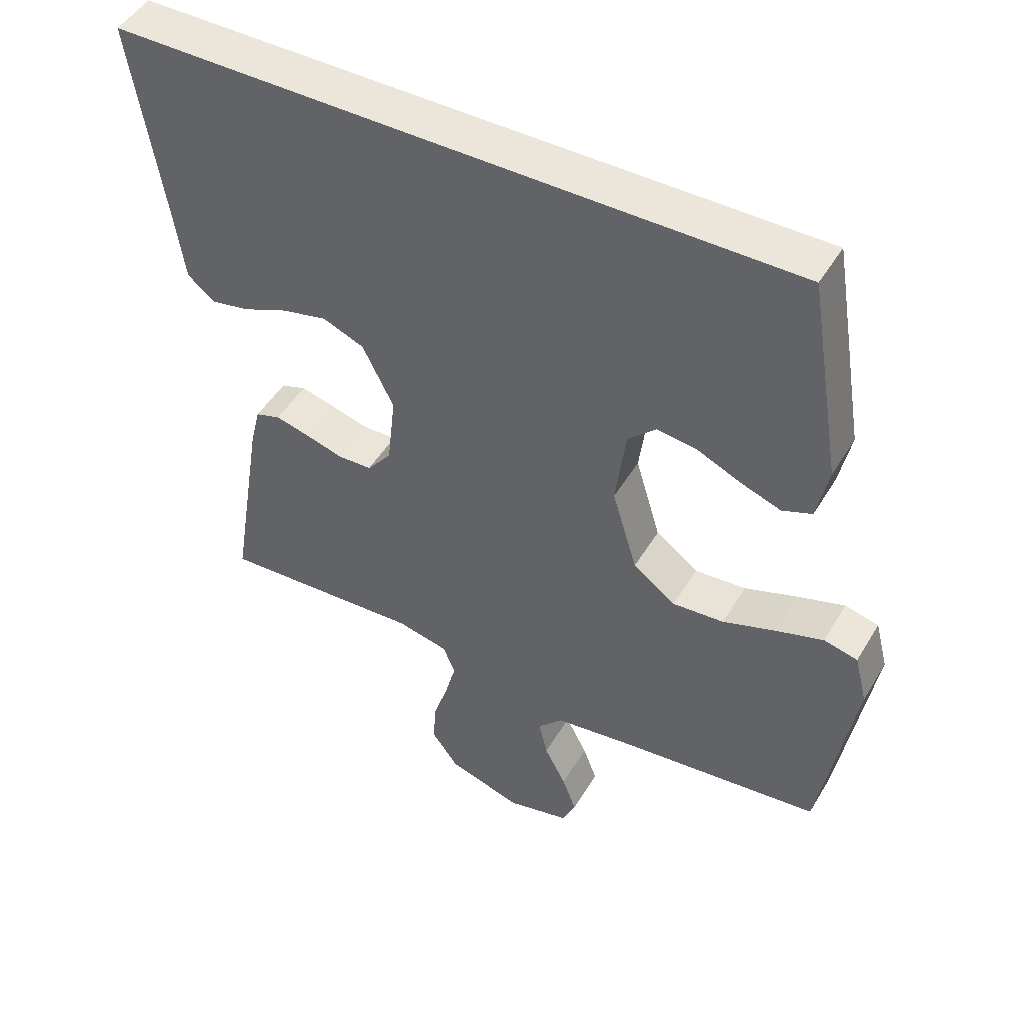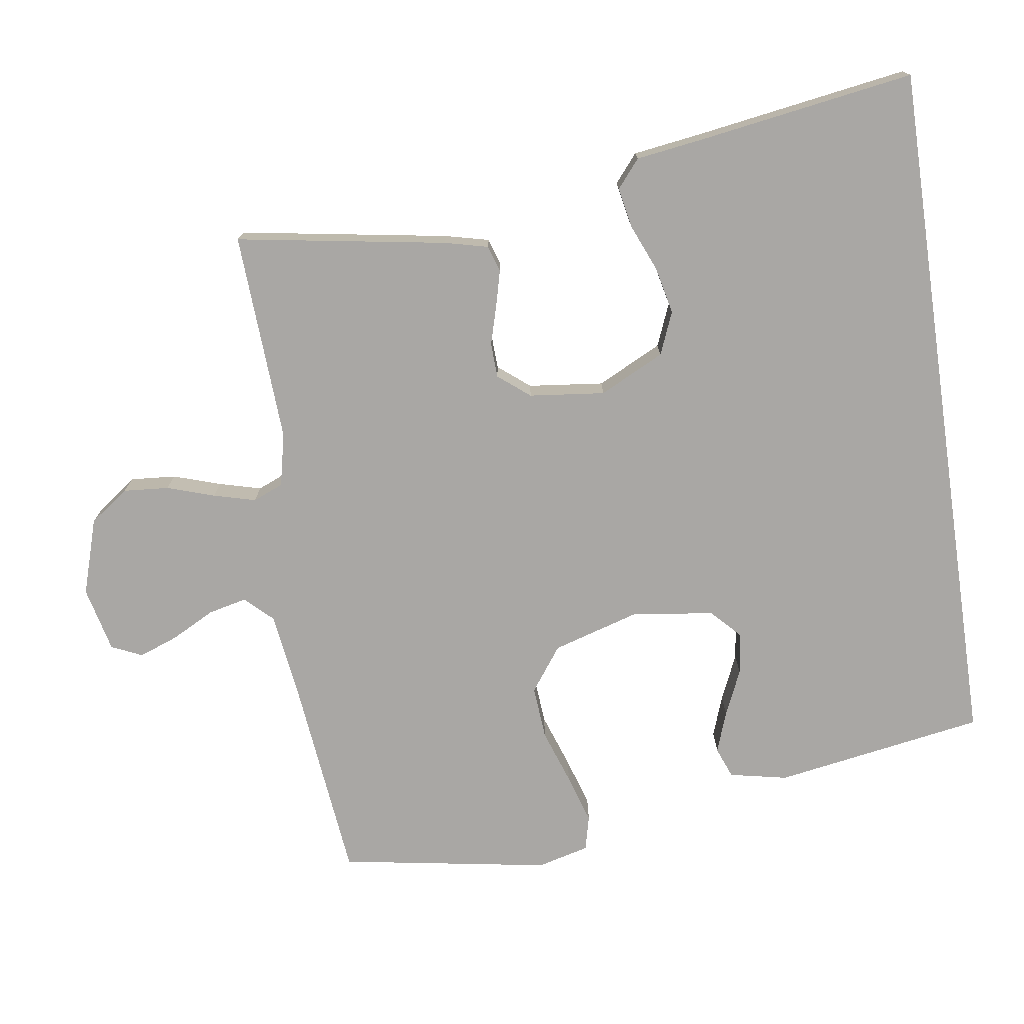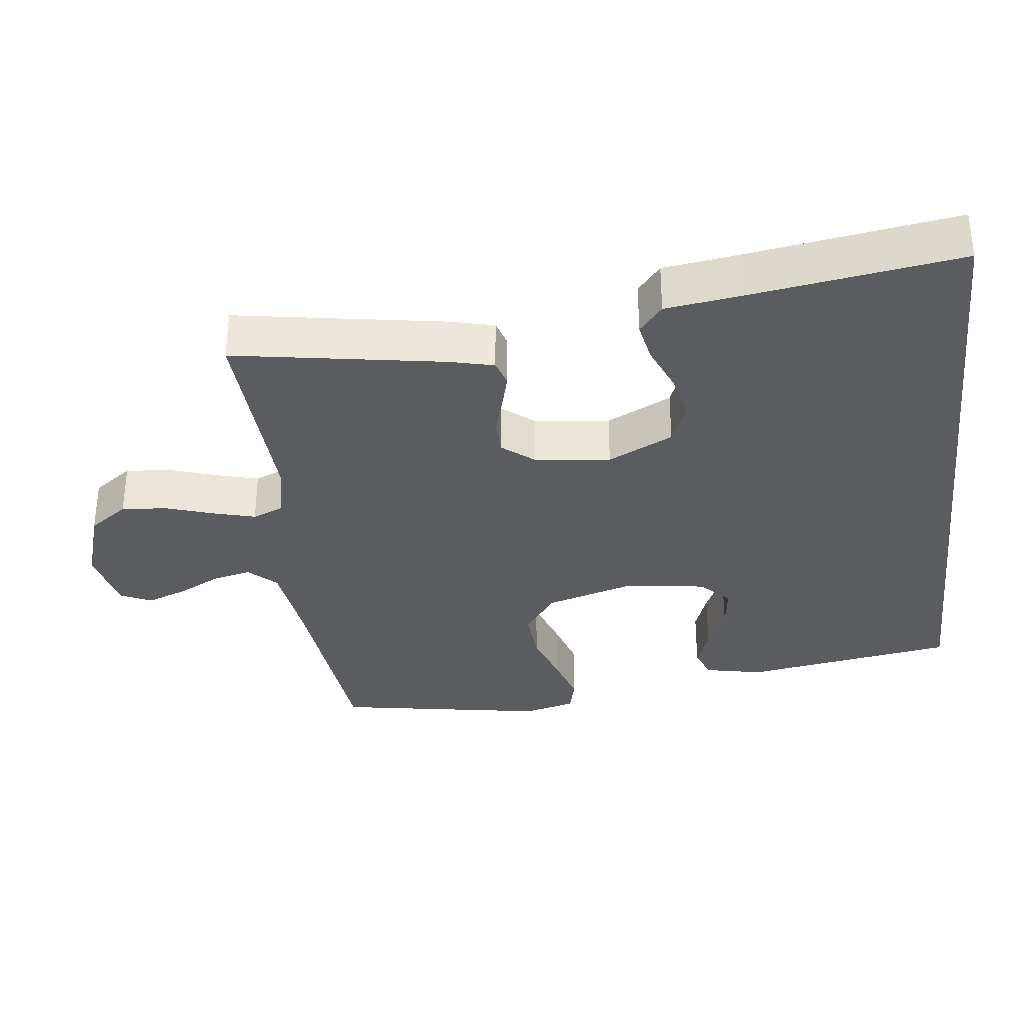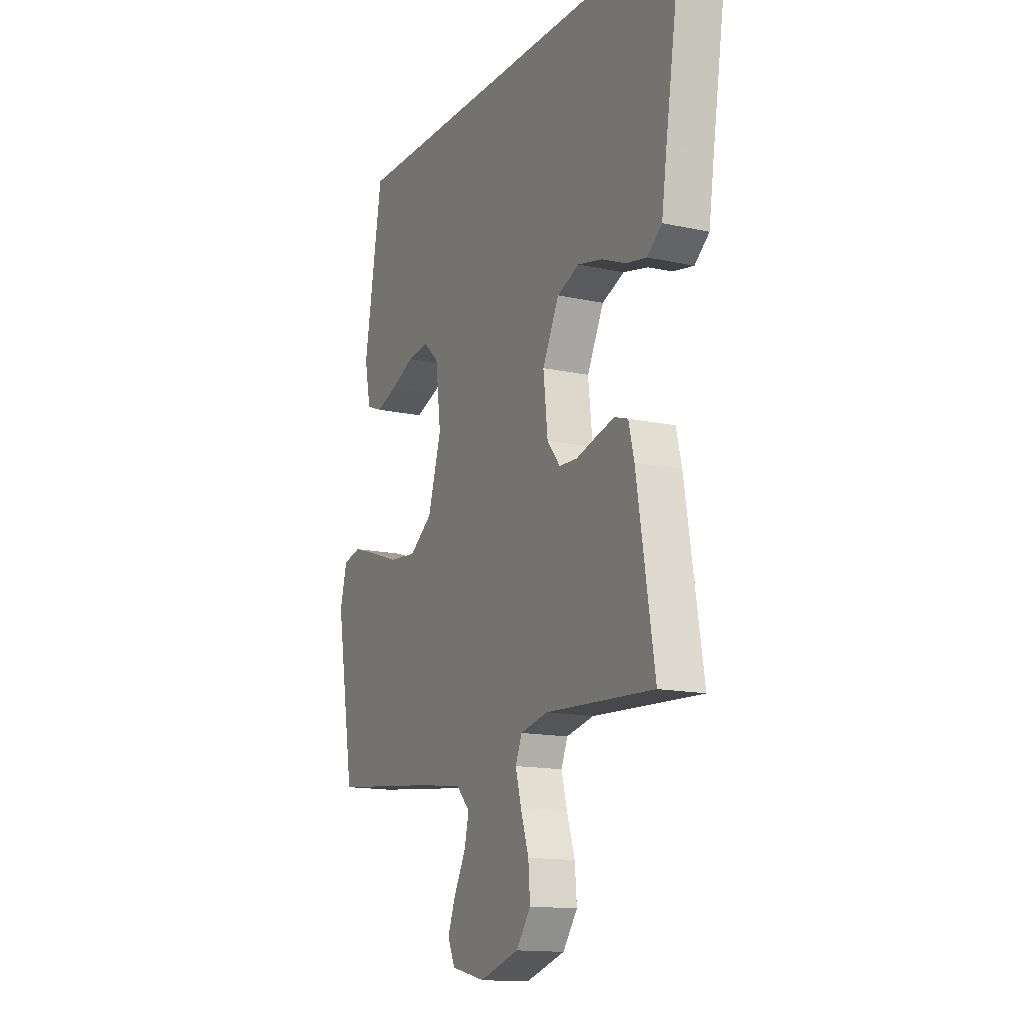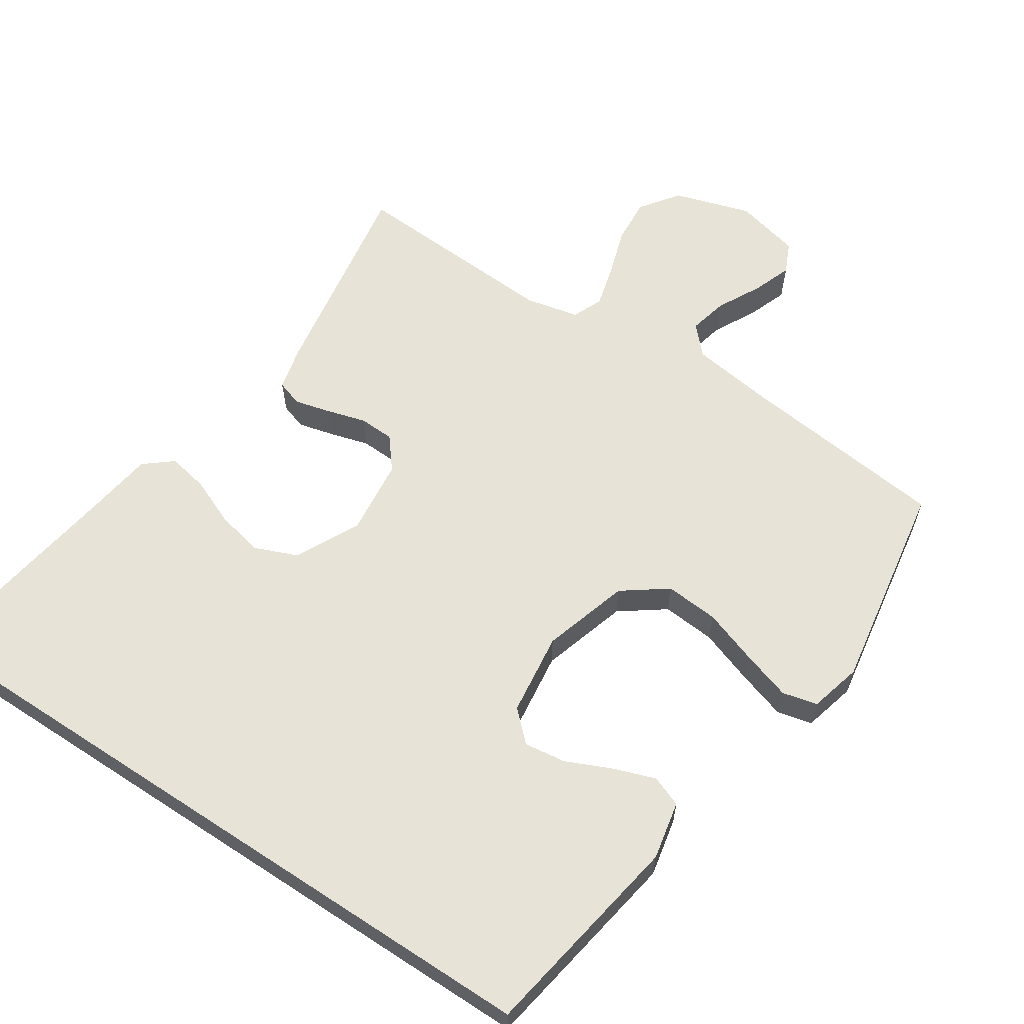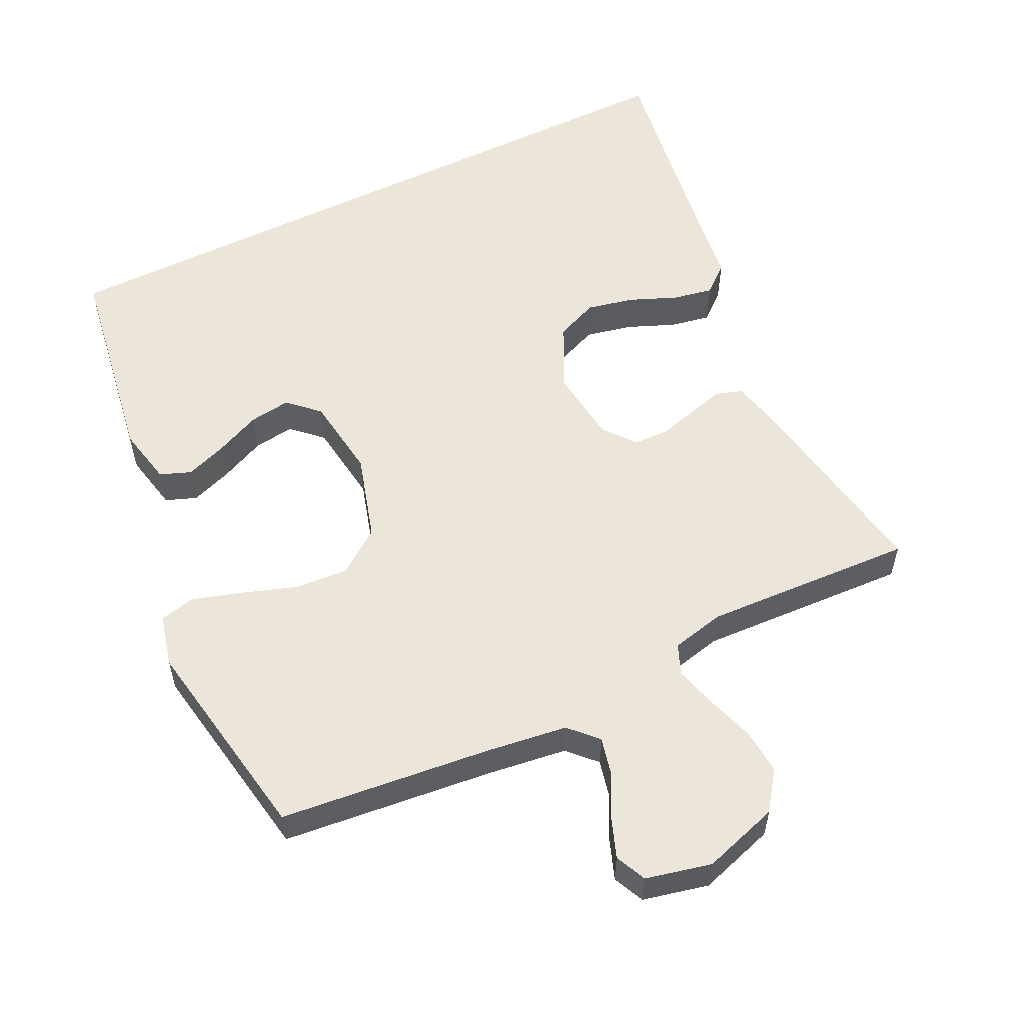
<metadata>
{"format":"obj","ext":"obj","renderer":"f3d","projection":"perspective","resolution":1024,"background":"white","views":[{"elev":47.7,"azim":29.5,"up":"+Z"},{"elev":-74.7,"azim":-81.7,"up":"+Y"},{"elev":-33.7,"azim":-83.4,"up":"+Y"},{"elev":-14.3,"azim":-115.9,"up":"+Z"},{"elev":61.5,"azim":33.4,"up":"+Y"},{"elev":56.0,"azim":153.7,"up":"+Y"}]}
</metadata>
<code>
v 0.408 0.07 0.5
v 0.458 0.07 0.2
v 0.441 0.07 0.117
v 0.397 0.07 0.1
v 0.338 0.07 0.121
v 0.273 0.07 0.15
v 0.214 0.07 0.158
v 0.172 0.07 0.118
v 0.157 0.07 0
v 0.194 0.07 -0.123
v 0.257 0.07 -0.169
v 0.333 0.07 -0.163
v 0.411 0.07 -0.136
v 0.481 0.07 -0.114
v 0.531 0.07 -0.126
v 0.55 0.07 -0.2
v 0.5 0.07 -0.5
v 0.2 0.07 -0.533
v 0.084 0.07 -0.549
v 0.047 0.07 -0.588
v 0.06 0.07 -0.643
v 0.092 0.07 -0.704
v 0.113 0.07 -0.76
v 0.093 0.07 -0.804
v 0 0.07 -0.826
v -0.109 0.07 -0.792
v -0.149 0.07 -0.737
v -0.144 0.07 -0.672
v -0.122 0.07 -0.604
v -0.106 0.07 -0.544
v -0.124 0.07 -0.501
v -0.2 0.07 -0.484
v -0.5 0.07 -0.5
v -0.451 0.07 -0.2
v -0.436 0.07 -0.138
v -0.399 0.07 -0.126
v -0.348 0.07 -0.139
v -0.292 0.07 -0.155
v -0.242 0.07 -0.153
v -0.206 0.07 -0.108
v -0.194 0.07 0
v -0.24 0.07 0.092
v -0.301 0.07 0.117
v -0.368 0.07 0.102
v -0.435 0.07 0.074
v -0.492 0.07 0.063
v -0.532 0.07 0.096
v -0.547 0.07 0.2
v -0.594 0.07 0.5
v 0.408 0 0.5
v 0.458 0 0.2
v 0.441 0 0.117
v 0.397 0 0.1
v 0.338 0 0.121
v 0.273 0 0.15
v 0.214 0 0.158
v 0.172 0 0.118
v 0.157 0 0
v 0.194 0 -0.123
v 0.257 0 -0.169
v 0.333 0 -0.163
v 0.411 0 -0.136
v 0.481 0 -0.114
v 0.531 0 -0.126
v 0.55 0 -0.2
v 0.5 0 -0.5
v 0.2 0 -0.533
v 0.084 0 -0.549
v 0.047 0 -0.588
v 0.06 0 -0.643
v 0.092 0 -0.704
v 0.113 0 -0.76
v 0.093 0 -0.804
v 0 0 -0.826
v -0.109 0 -0.792
v -0.149 0 -0.737
v -0.144 0 -0.672
v -0.122 0 -0.604
v -0.106 0 -0.544
v -0.124 0 -0.501
v -0.2 0 -0.484
v -0.5 0 -0.5
v -0.451 0 -0.2
v -0.436 0 -0.138
v -0.399 0 -0.126
v -0.348 0 -0.139
v -0.292 0 -0.155
v -0.242 0 -0.153
v -0.206 0 -0.108
v -0.194 0 0
v -0.24 0 0.092
v -0.301 0 0.117
v -0.368 0 0.102
v -0.435 0 0.074
v -0.492 0 0.063
v -0.532 0 0.096
v -0.547 0 0.2
v -0.594 0 0.5
f 48 49 1 2
f 46 47 48
f 45 46 48
f 44 45 48
f 43 44 48
f 43 48 2
f 42 43 2
f 36 37 38
f 35 36 38
f 34 35 38
f 33 34 38
f 32 33 38
f 31 32 38 39
f 30 31 39 40
f 27 28 29
f 26 27 29
f 25 26 29
f 24 25 29
f 23 24 29
f 22 23 29
f 21 22 29
f 20 21 29 30
f 30 40 41
f 20 30 41
f 19 20 41
f 16 17 18
f 15 16 18
f 14 15 18
f 13 14 18
f 12 13 18
f 11 12 18 19
f 4 5 6
f 3 4 6
f 2 3 6
f 2 6 7
f 42 2 7
f 19 41 42
f 11 19 42
f 10 11 42
f 9 10 42
f 8 9 42
f 7 8 42
f 51 50 98 97
f 97 96 95
f 97 95 94
f 97 94 93
f 97 93 92
f 51 97 92
f 51 92 91
f 87 86 85
f 87 85 84
f 87 84 83
f 87 83 82
f 87 82 81
f 88 87 81 80
f 89 88 80 79
f 78 77 76
f 78 76 75
f 78 75 74
f 78 74 73
f 78 73 72
f 78 72 71
f 78 71 70
f 79 78 70 69
f 90 89 79
f 90 79 69
f 90 69 68
f 67 66 65
f 67 65 64
f 67 64 63
f 67 63 62
f 67 62 61
f 68 67 61 60
f 55 54 53
f 55 53 52
f 55 52 51
f 56 55 51
f 56 51 91
f 91 90 68
f 91 68 60
f 91 60 59
f 91 59 58
f 91 58 57
f 91 57 56
f 1 50 51 2
f 2 51 52 3
f 3 52 53 4
f 4 53 54 5
f 5 54 55 6
f 6 55 56 7
f 7 56 57 8
f 8 57 58 9
f 9 58 59 10
f 10 59 60 11
f 11 60 61 12
f 12 61 62 13
f 13 62 63 14
f 14 63 64 15
f 15 64 65 16
f 16 65 66 17
f 17 66 67 18
f 18 67 68 19
f 19 68 69 20
f 20 69 70 21
f 21 70 71 22
f 22 71 72 23
f 23 72 73 24
f 24 73 74 25
f 25 74 75 26
f 26 75 76 27
f 27 76 77 28
f 28 77 78 29
f 29 78 79 30
f 30 79 80 31
f 31 80 81 32
f 32 81 82 33
f 33 82 83 34
f 34 83 84 35
f 35 84 85 36
f 36 85 86 37
f 37 86 87 38
f 38 87 88 39
f 39 88 89 40
f 40 89 90 41
f 41 90 91 42
f 42 91 92 43
f 43 92 93 44
f 44 93 94 45
f 45 94 95 46
f 46 95 96 47
f 47 96 97 48
f 48 97 98 49
f 49 98 50 1

</code>
